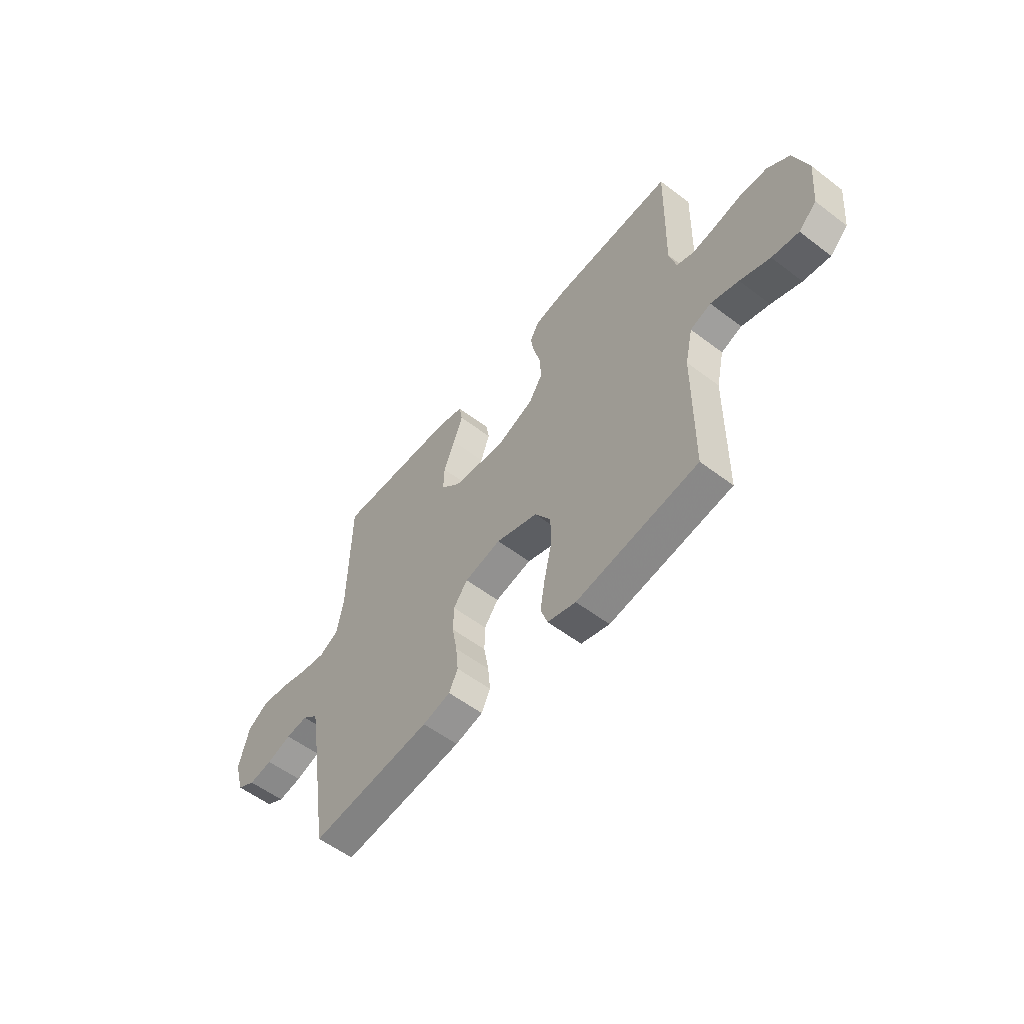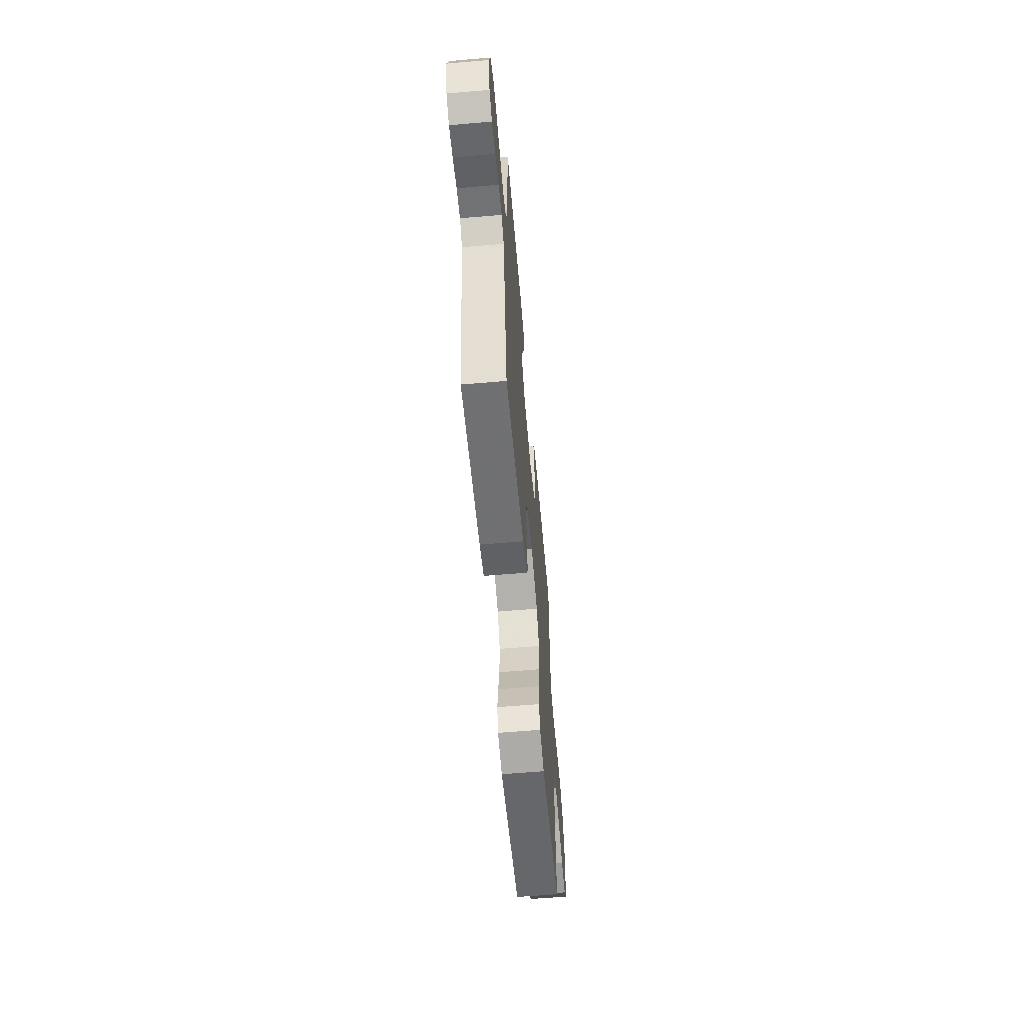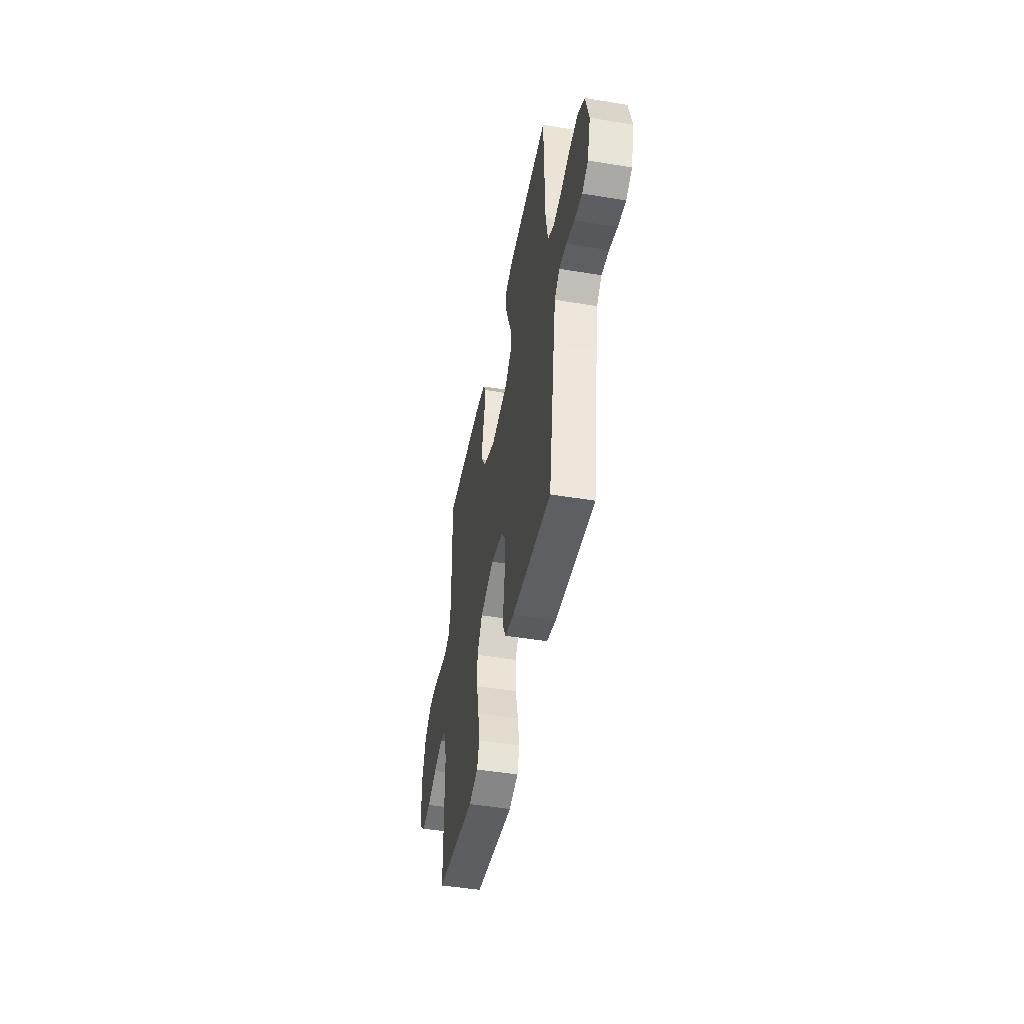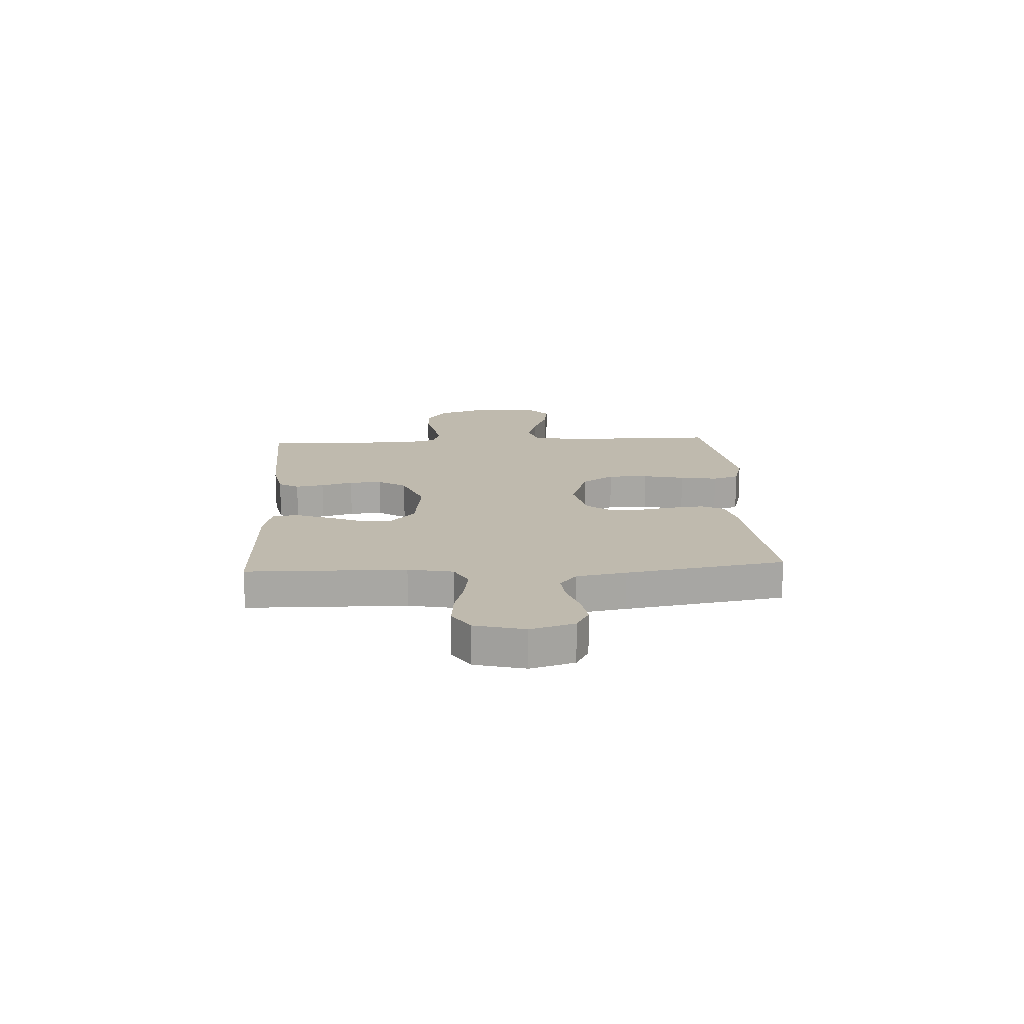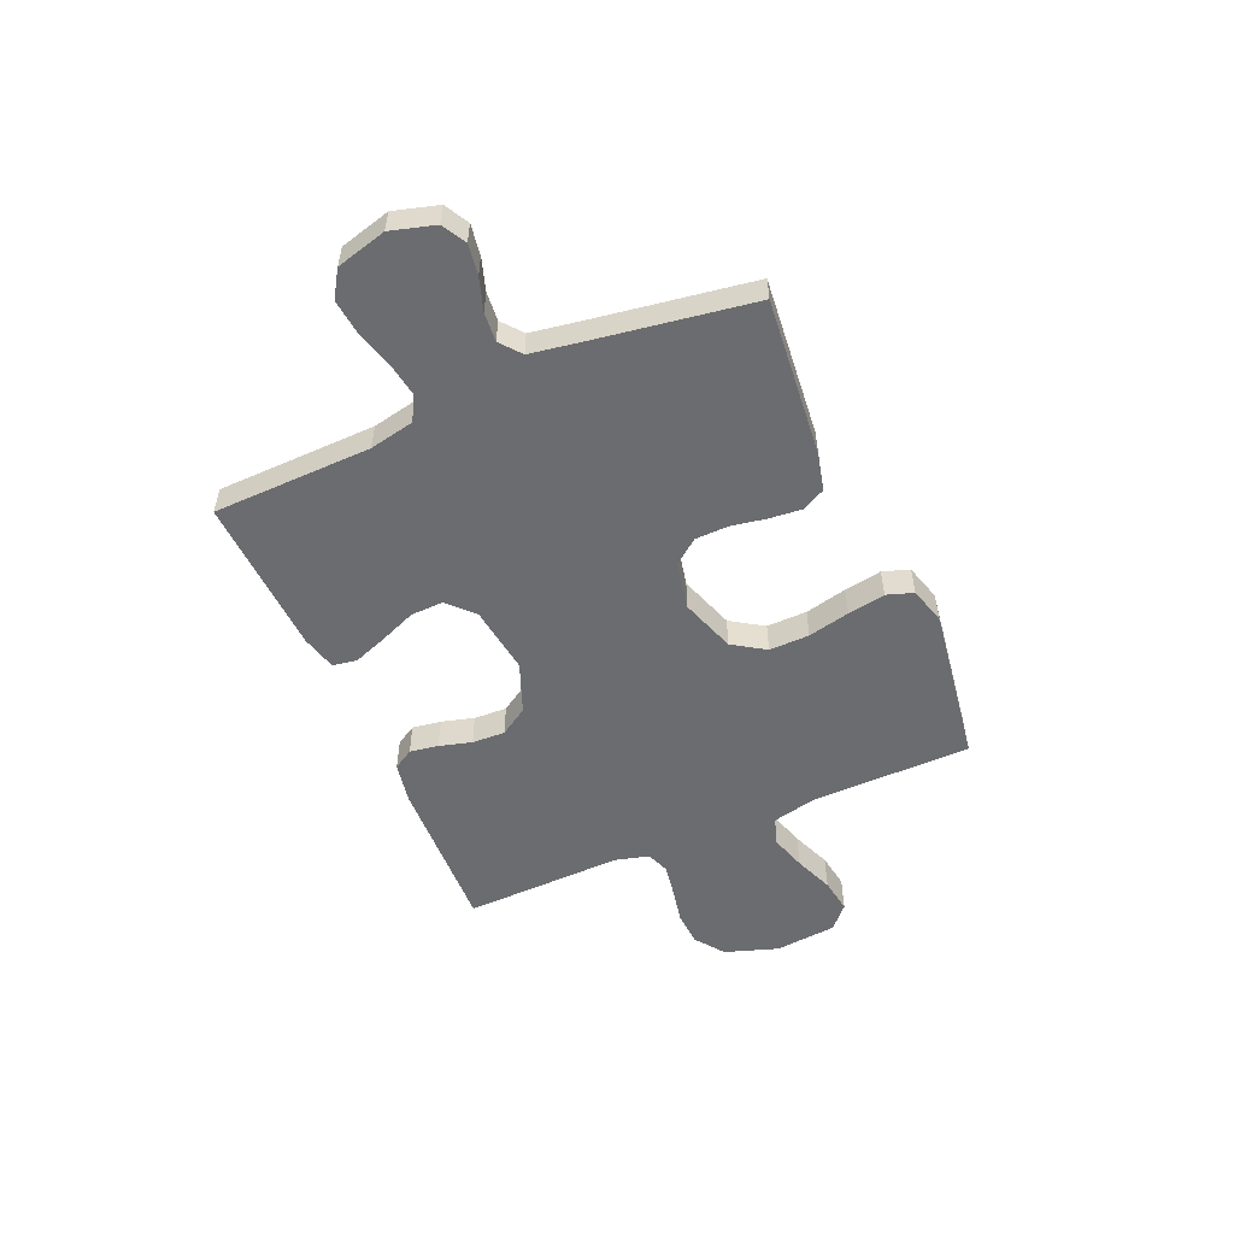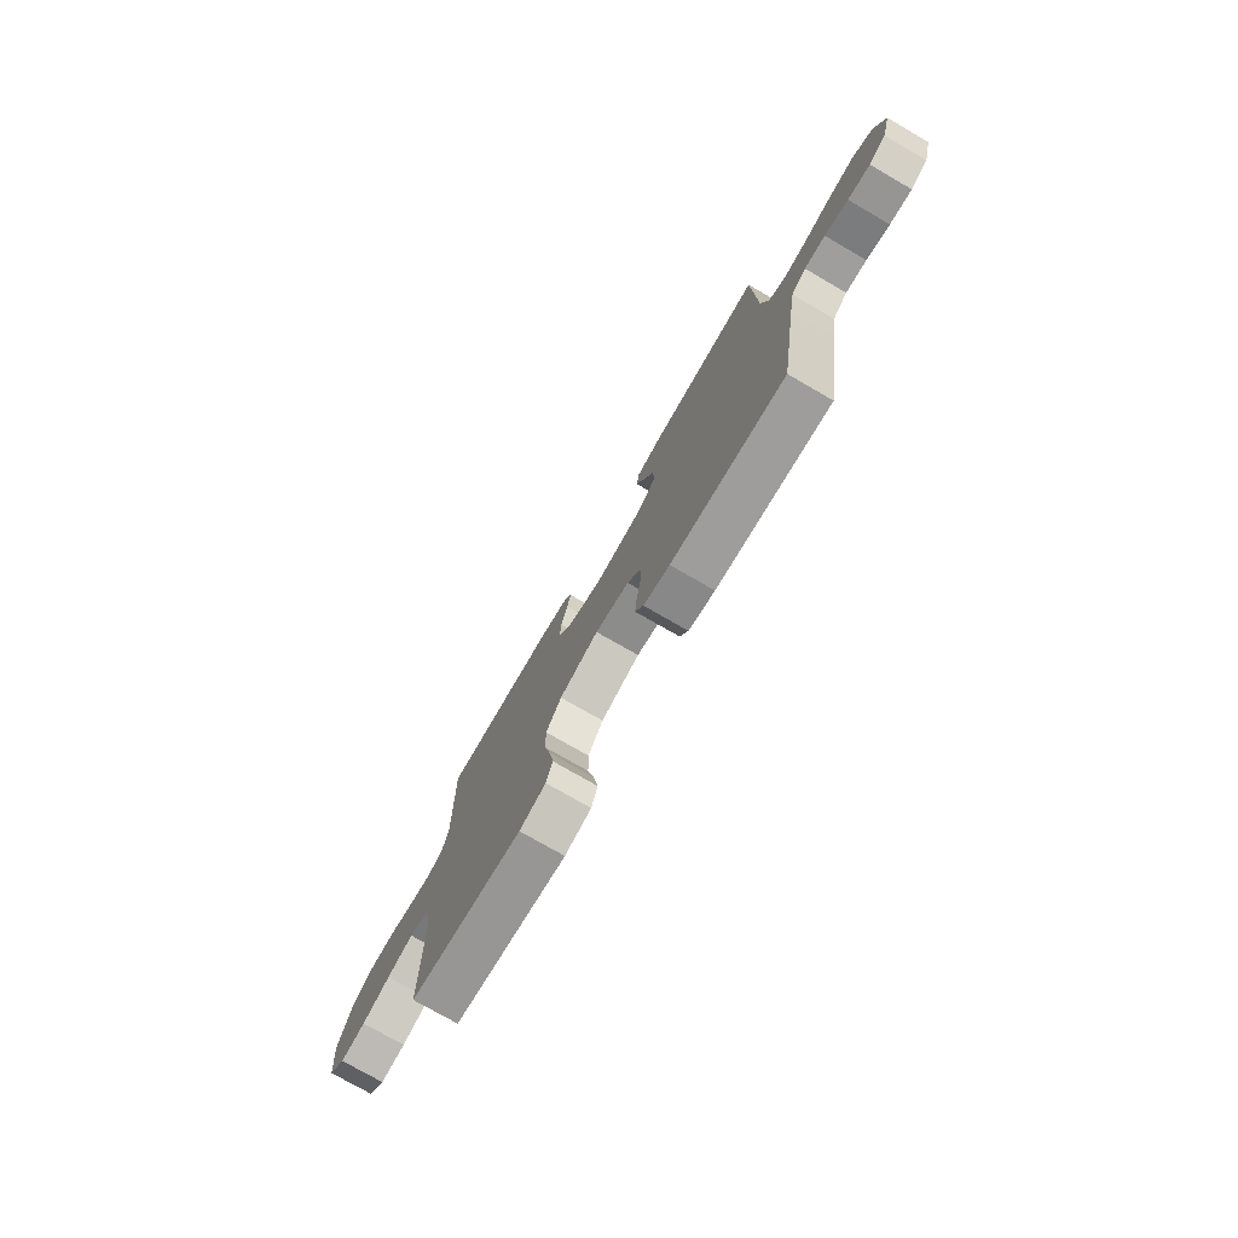
<metadata>
{"format":"obj","ext":"obj","renderer":"f3d","projection":"perspective","resolution":1024,"background":"white","views":[{"elev":-55.9,"azim":-128.6,"up":"+Z"},{"elev":-60.7,"azim":95.0,"up":"+Z"},{"elev":-46.3,"azim":79.3,"up":"+Z"},{"elev":15.8,"azim":86.6,"up":"+Y"},{"elev":-53.7,"azim":113.6,"up":"+Y"},{"elev":-75.9,"azim":60.0,"up":"+Z"}]}
</metadata>
<code>
v 0.5 0.07 0.5
v 0.506 0.07 0.2
v 0.523 0.07 0.115
v 0.57 0.07 0.09
v 0.634 0.07 0.1
v 0.704 0.07 0.12
v 0.771 0.07 0.127
v 0.821 0.07 0.095
v 0.846 0.07 0
v 0.822 0.07 -0.083
v 0.777 0.07 -0.108
v 0.719 0.07 -0.099
v 0.658 0.07 -0.079
v 0.603 0.07 -0.074
v 0.564 0.07 -0.106
v 0.548 0.07 -0.2
v 0.5 0.07 -0.5
v 0.2 0.07 -0.47
v 0.131 0.07 -0.453
v 0.109 0.07 -0.409
v 0.115 0.07 -0.348
v 0.127 0.07 -0.281
v 0.126 0.07 -0.219
v 0.091 0.07 -0.173
v 0 0.07 -0.153
v -0.104 0.07 -0.188
v -0.144 0.07 -0.249
v -0.143 0.07 -0.325
v -0.125 0.07 -0.404
v -0.113 0.07 -0.475
v -0.13 0.07 -0.525
v -0.2 0.07 -0.545
v -0.5 0.07 -0.5
v -0.502 0.07 -0.2
v -0.521 0.07 -0.115
v -0.572 0.07 -0.097
v -0.641 0.07 -0.118
v -0.715 0.07 -0.147
v -0.781 0.07 -0.157
v -0.825 0.07 -0.117
v -0.836 0.07 0
v -0.802 0.07 0.101
v -0.747 0.07 0.141
v -0.681 0.07 0.144
v -0.613 0.07 0.13
v -0.553 0.07 0.12
v -0.51 0.07 0.136
v -0.493 0.07 0.2
v -0.5 0.07 0.5
v -0.2 0.07 0.488
v -0.122 0.07 0.473
v -0.099 0.07 0.435
v -0.108 0.07 0.381
v -0.125 0.07 0.32
v -0.128 0.07 0.258
v -0.094 0.07 0.205
v 0 0.07 0.168
v 0.129 0.07 0.185
v 0.178 0.07 0.231
v 0.176 0.07 0.293
v 0.148 0.07 0.362
v 0.125 0.07 0.425
v 0.133 0.07 0.471
v 0.2 0.07 0.488
v 0.5 0 0.5
v 0.506 0 0.2
v 0.523 0 0.115
v 0.57 0 0.09
v 0.634 0 0.1
v 0.704 0 0.12
v 0.771 0 0.127
v 0.821 0 0.095
v 0.846 0 0
v 0.822 0 -0.083
v 0.777 0 -0.108
v 0.719 0 -0.099
v 0.658 0 -0.079
v 0.603 0 -0.074
v 0.564 0 -0.106
v 0.548 0 -0.2
v 0.5 0 -0.5
v 0.2 0 -0.47
v 0.131 0 -0.453
v 0.109 0 -0.409
v 0.115 0 -0.348
v 0.127 0 -0.281
v 0.126 0 -0.219
v 0.091 0 -0.173
v 0 0 -0.153
v -0.104 0 -0.188
v -0.144 0 -0.249
v -0.143 0 -0.325
v -0.125 0 -0.404
v -0.113 0 -0.475
v -0.13 0 -0.525
v -0.2 0 -0.545
v -0.5 0 -0.5
v -0.502 0 -0.2
v -0.521 0 -0.115
v -0.572 0 -0.097
v -0.641 0 -0.118
v -0.715 0 -0.147
v -0.781 0 -0.157
v -0.825 0 -0.117
v -0.836 0 0
v -0.802 0 0.101
v -0.747 0 0.141
v -0.681 0 0.144
v -0.613 0 0.13
v -0.553 0 0.12
v -0.51 0 0.136
v -0.493 0 0.2
v -0.5 0 0.5
v -0.2 0 0.488
v -0.122 0 0.473
v -0.099 0 0.435
v -0.108 0 0.381
v -0.125 0 0.32
v -0.128 0 0.258
v -0.094 0 0.205
v 0 0 0.168
v 0.129 0 0.185
v 0.178 0 0.231
v 0.176 0 0.293
v 0.148 0 0.362
v 0.125 0 0.425
v 0.133 0 0.471
v 0.2 0 0.488
f 63 64 1 2
f 60 61 62 63
f 60 63 2 3
f 59 60 3 4
f 58 59 4
f 57 58 4
f 51 52 53 54
f 51 54 55
f 48 49 50 51
f 47 48 51 55
f 46 47 55 56
f 42 43 44 45
f 42 45 46
f 41 42 46
f 37 38 39 40
f 36 37 40 41
f 35 36 41 46
f 31 32 33 34
f 28 29 30 31
f 28 31 34 35
f 19 20 21 22
f 19 22 23
f 16 17 18 19
f 15 16 19 23
f 14 15 23 24
f 10 11 12 13
f 10 13 14
f 9 10 14
f 5 6 7 8
f 4 5 8 9
f 57 4 9 14
f 27 28 35 46
f 26 27 46 56
f 25 26 56 57
f 14 24 25 57
f 66 65 128 127
f 127 126 125 124
f 67 66 127 124
f 68 67 124 123
f 68 123 122
f 68 122 121
f 118 117 116 115
f 119 118 115
f 115 114 113 112
f 119 115 112 111
f 120 119 111 110
f 109 108 107 106
f 110 109 106
f 110 106 105
f 104 103 102 101
f 105 104 101 100
f 110 105 100 99
f 98 97 96 95
f 95 94 93 92
f 99 98 95 92
f 86 85 84 83
f 87 86 83
f 83 82 81 80
f 87 83 80 79
f 88 87 79 78
f 77 76 75 74
f 78 77 74
f 78 74 73
f 72 71 70 69
f 73 72 69 68
f 78 73 68 121
f 110 99 92 91
f 120 110 91 90
f 121 120 90 89
f 121 89 88 78
f 1 65 66 2
f 2 66 67 3
f 3 67 68 4
f 4 68 69 5
f 5 69 70 6
f 6 70 71 7
f 7 71 72 8
f 8 72 73 9
f 9 73 74 10
f 10 74 75 11
f 11 75 76 12
f 12 76 77 13
f 13 77 78 14
f 14 78 79 15
f 15 79 80 16
f 16 80 81 17
f 17 81 82 18
f 18 82 83 19
f 19 83 84 20
f 20 84 85 21
f 21 85 86 22
f 22 86 87 23
f 23 87 88 24
f 24 88 89 25
f 25 89 90 26
f 26 90 91 27
f 27 91 92 28
f 28 92 93 29
f 29 93 94 30
f 30 94 95 31
f 31 95 96 32
f 32 96 97 33
f 33 97 98 34
f 34 98 99 35
f 35 99 100 36
f 36 100 101 37
f 37 101 102 38
f 38 102 103 39
f 39 103 104 40
f 40 104 105 41
f 41 105 106 42
f 42 106 107 43
f 43 107 108 44
f 44 108 109 45
f 45 109 110 46
f 46 110 111 47
f 47 111 112 48
f 48 112 113 49
f 49 113 114 50
f 50 114 115 51
f 51 115 116 52
f 52 116 117 53
f 53 117 118 54
f 54 118 119 55
f 55 119 120 56
f 56 120 121 57
f 57 121 122 58
f 58 122 123 59
f 59 123 124 60
f 60 124 125 61
f 61 125 126 62
f 62 126 127 63
f 63 127 128 64
f 64 128 65 1

</code>
